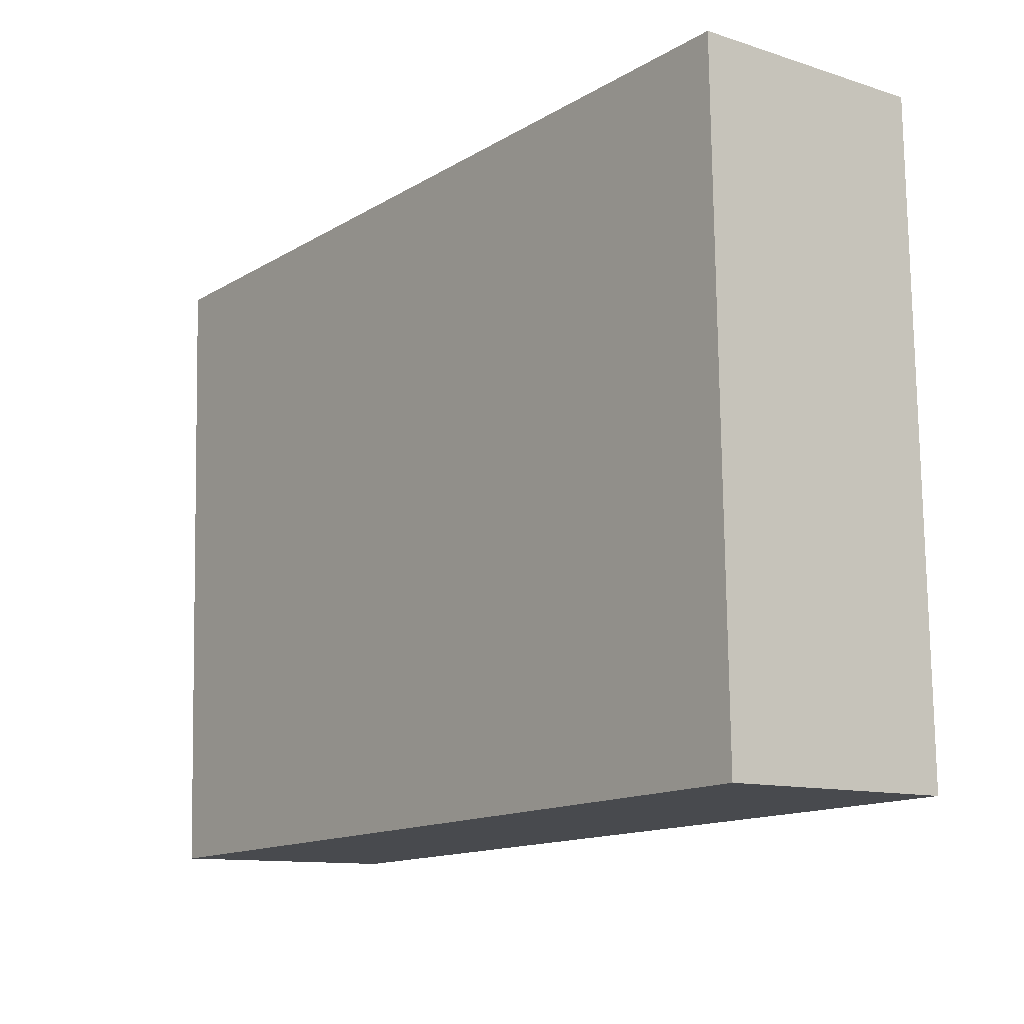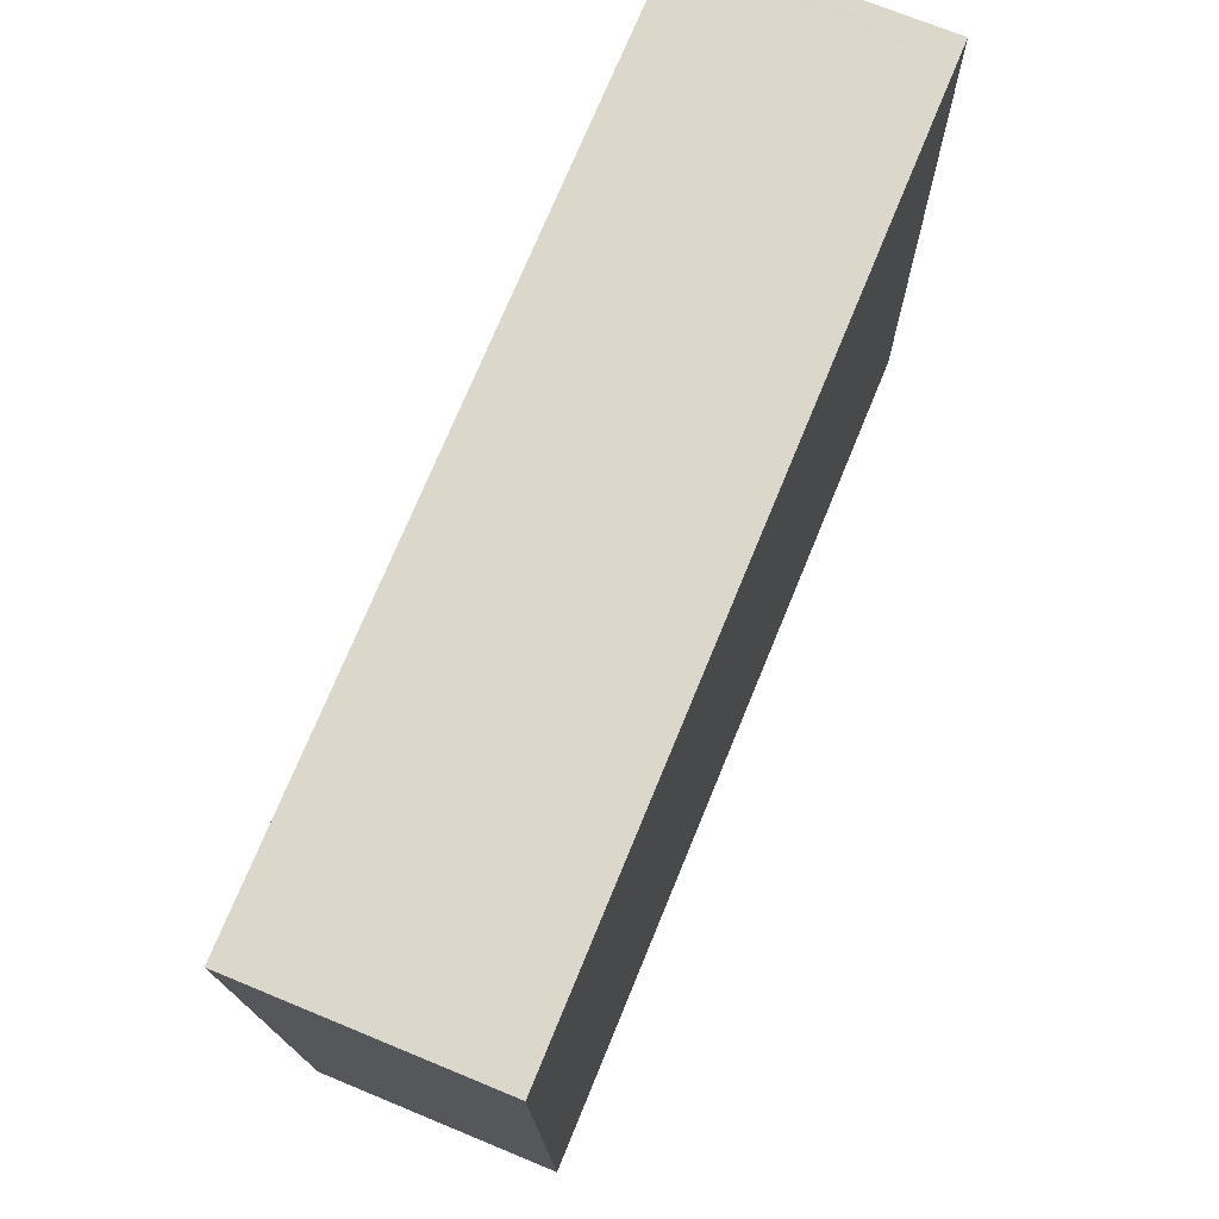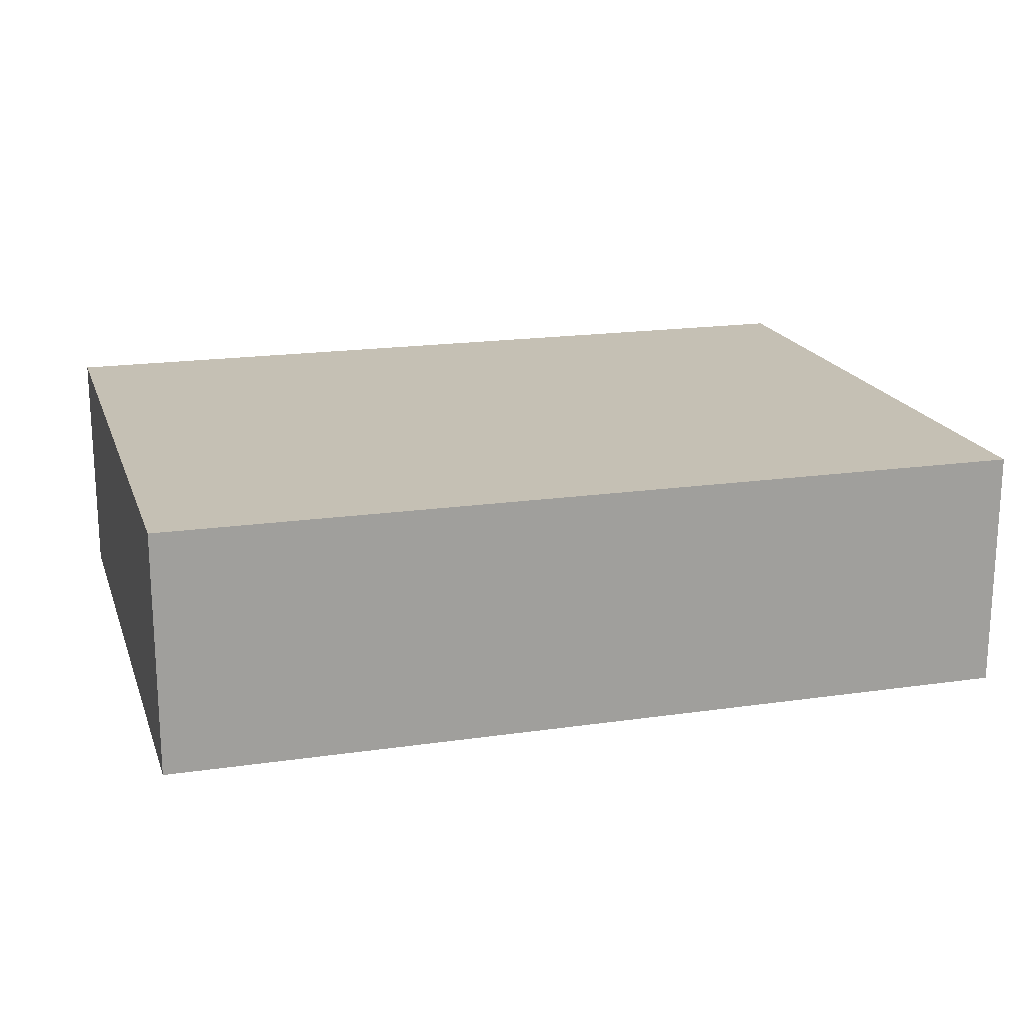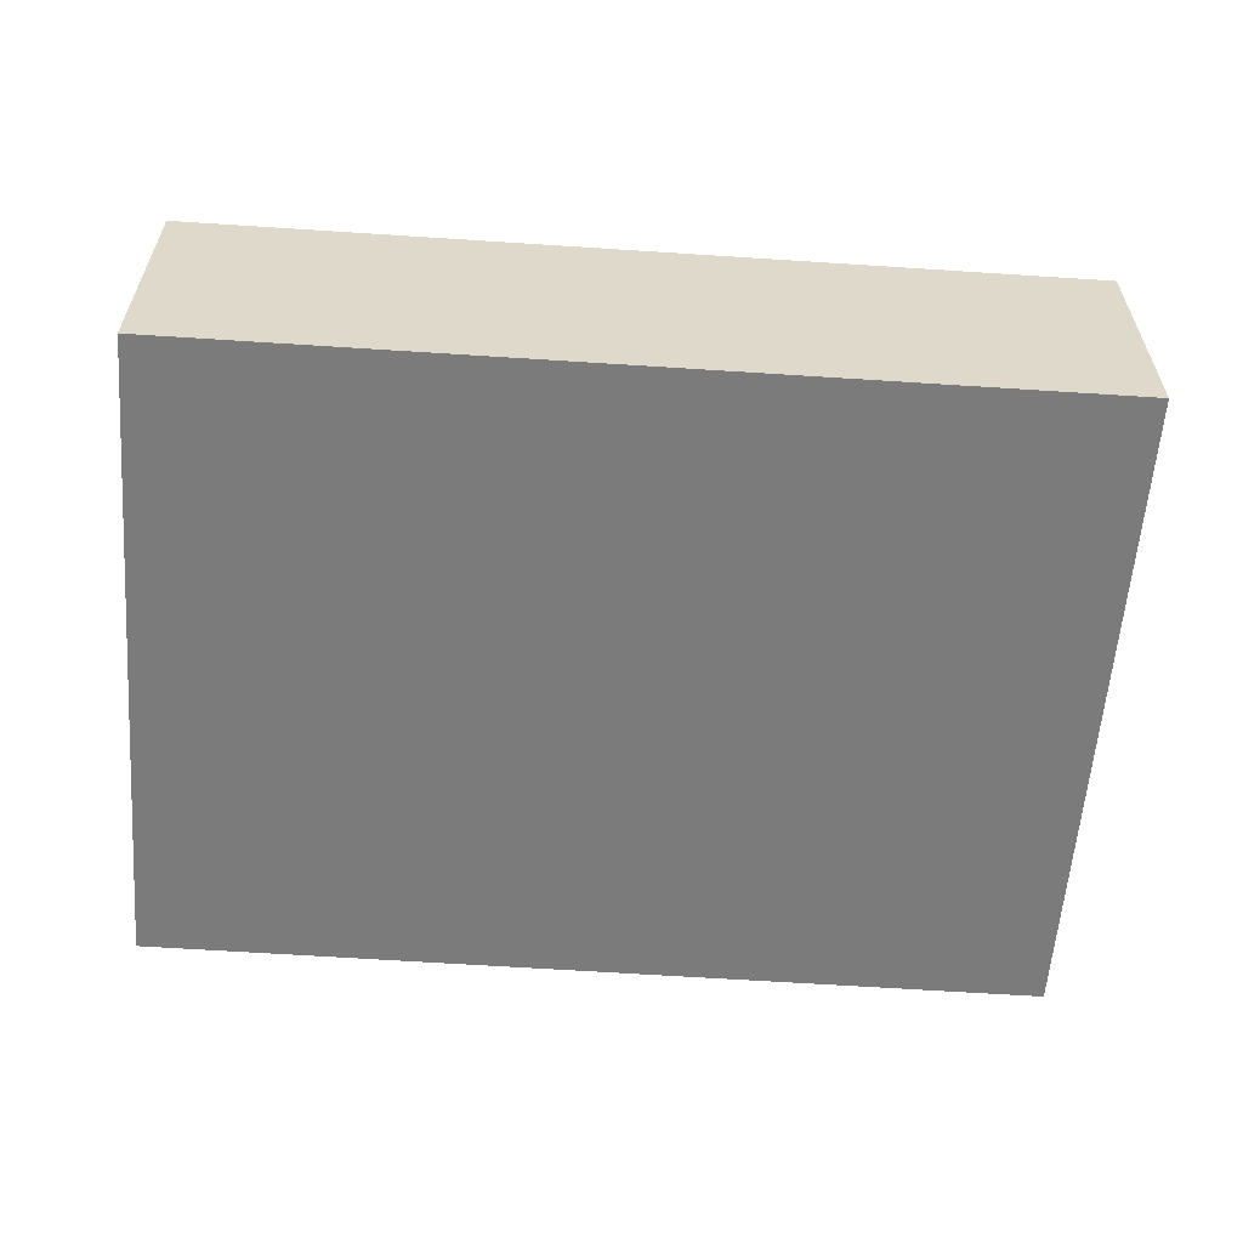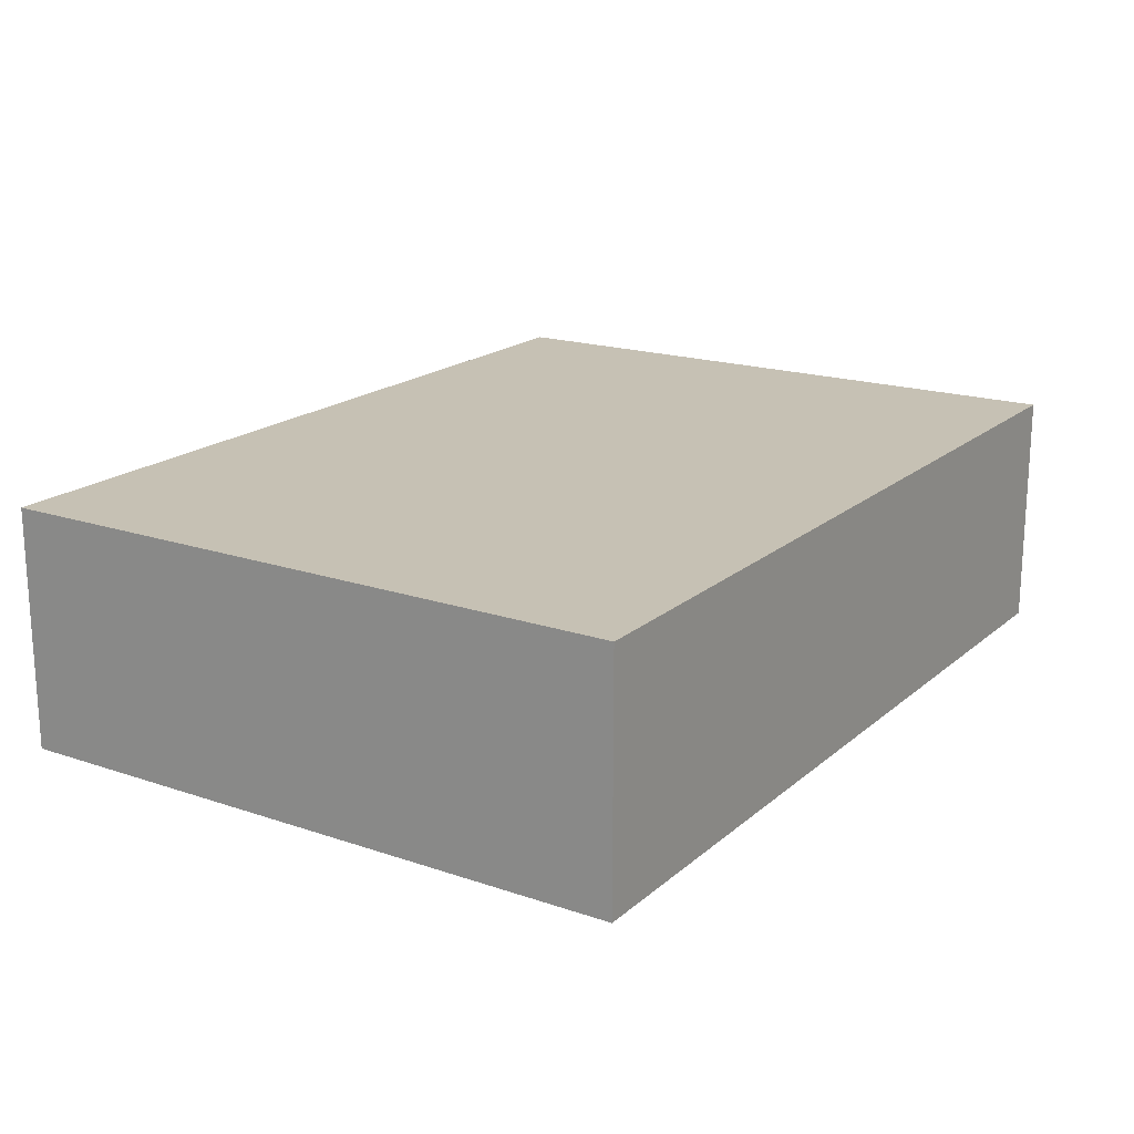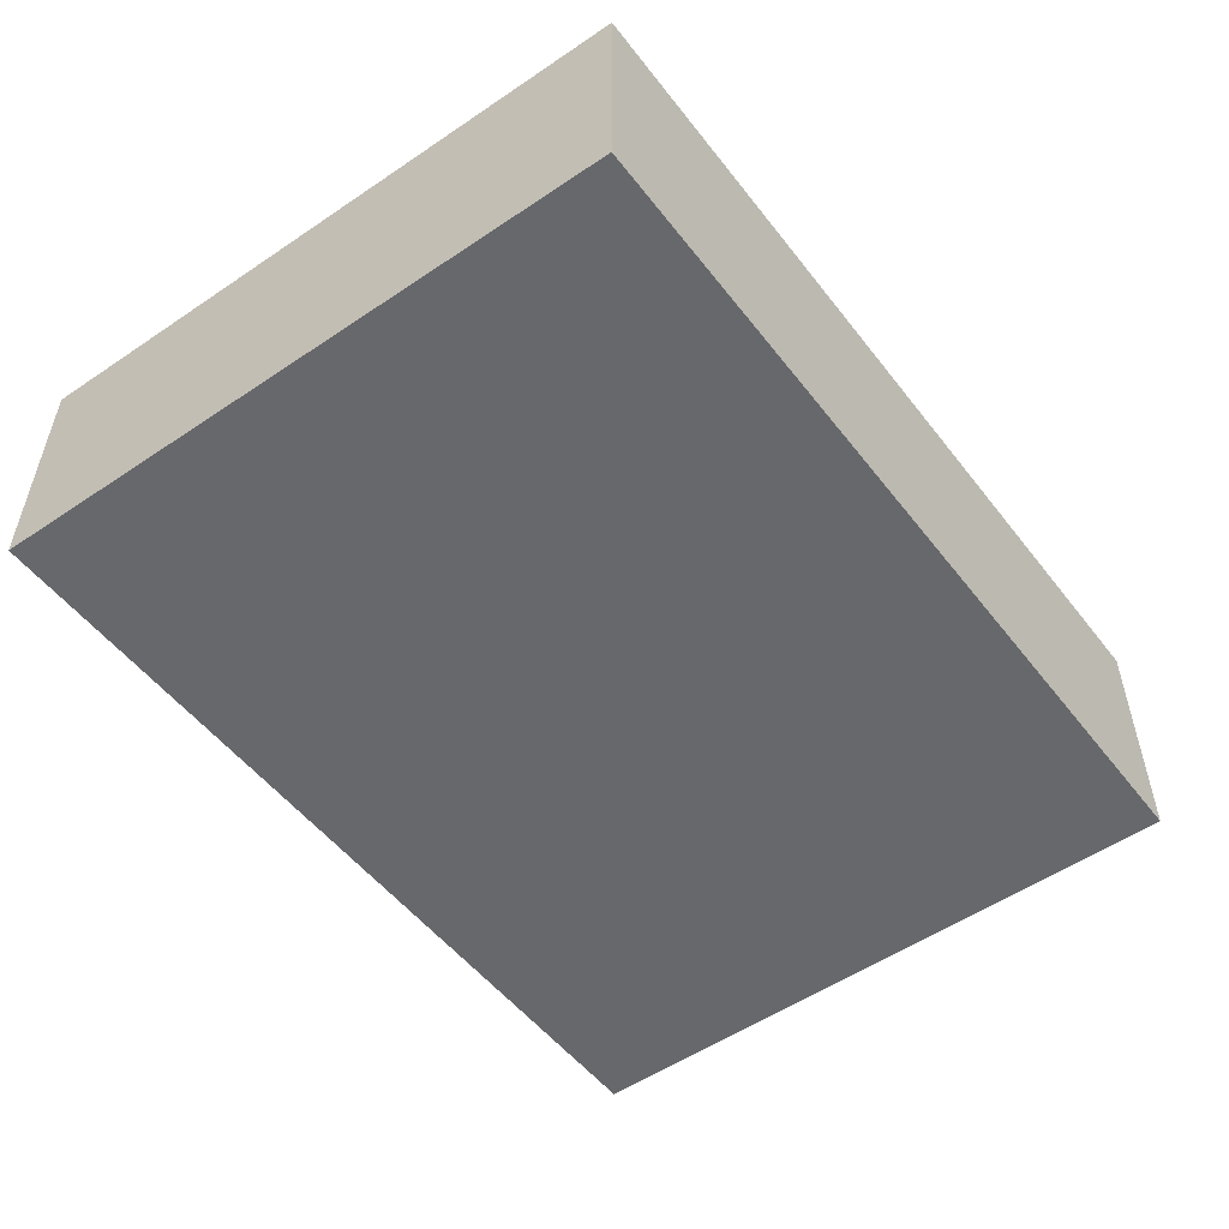
<metadata>
{"format":"obj","ext":"obj","renderer":"f3d","projection":"perspective","resolution":1024,"background":"white","views":[{"elev":-11.5,"azim":52.4,"up":"+Z"},{"elev":71.6,"azim":-67.6,"up":"+Z"},{"elev":18.4,"azim":162.4,"up":"+Y"},{"elev":-58.4,"azim":174.1,"up":"+Y"},{"elev":18.6,"azim":-59.0,"up":"+Y"},{"elev":-52.4,"azim":124.8,"up":"+Y"}]}
</metadata>
<code>
v  0.289 5.476 -7.953
v  20.1 5.476 -13.92
v  0.53 5.476 -14.6
v  0 5.476 3.353e-16
v  19.29 5.476 0.597
v  19.86 5.476 -1.326
v  19.83 5.476 0.614
v  19.79 5.476 0.613
v  19.83 -3.76e-17 0.614
v  20.1 8.522e-16 -13.92
v  19.86 8.119e-17 -1.326
v  0.53 8.942e-16 -14.6
v  0.289 4.87e-16 -7.953
v  0 0 0
v  19.29 -3.656e-17 0.597
v  19.79 -3.754e-17 0.613
g defaultobject
f 1 2 3
f 2 1 4
f 2 4 5
f 2 5 6
f 6 5 7
f 7 5 8
f 9 6 7
f 6 9 2
f 2 9 10
f 10 9 11
f 10 3 2
f 3 10 12
f 12 1 3
f 1 12 13
f 1 13 4
f 4 13 14
f 14 5 4
f 5 14 15
f 5 15 8
f 8 15 7
f 7 15 9
f 9 15 16
f 10 13 12
f 13 10 11
f 13 11 14
f 14 11 15
f 15 11 9
f 15 9 16

</code>
